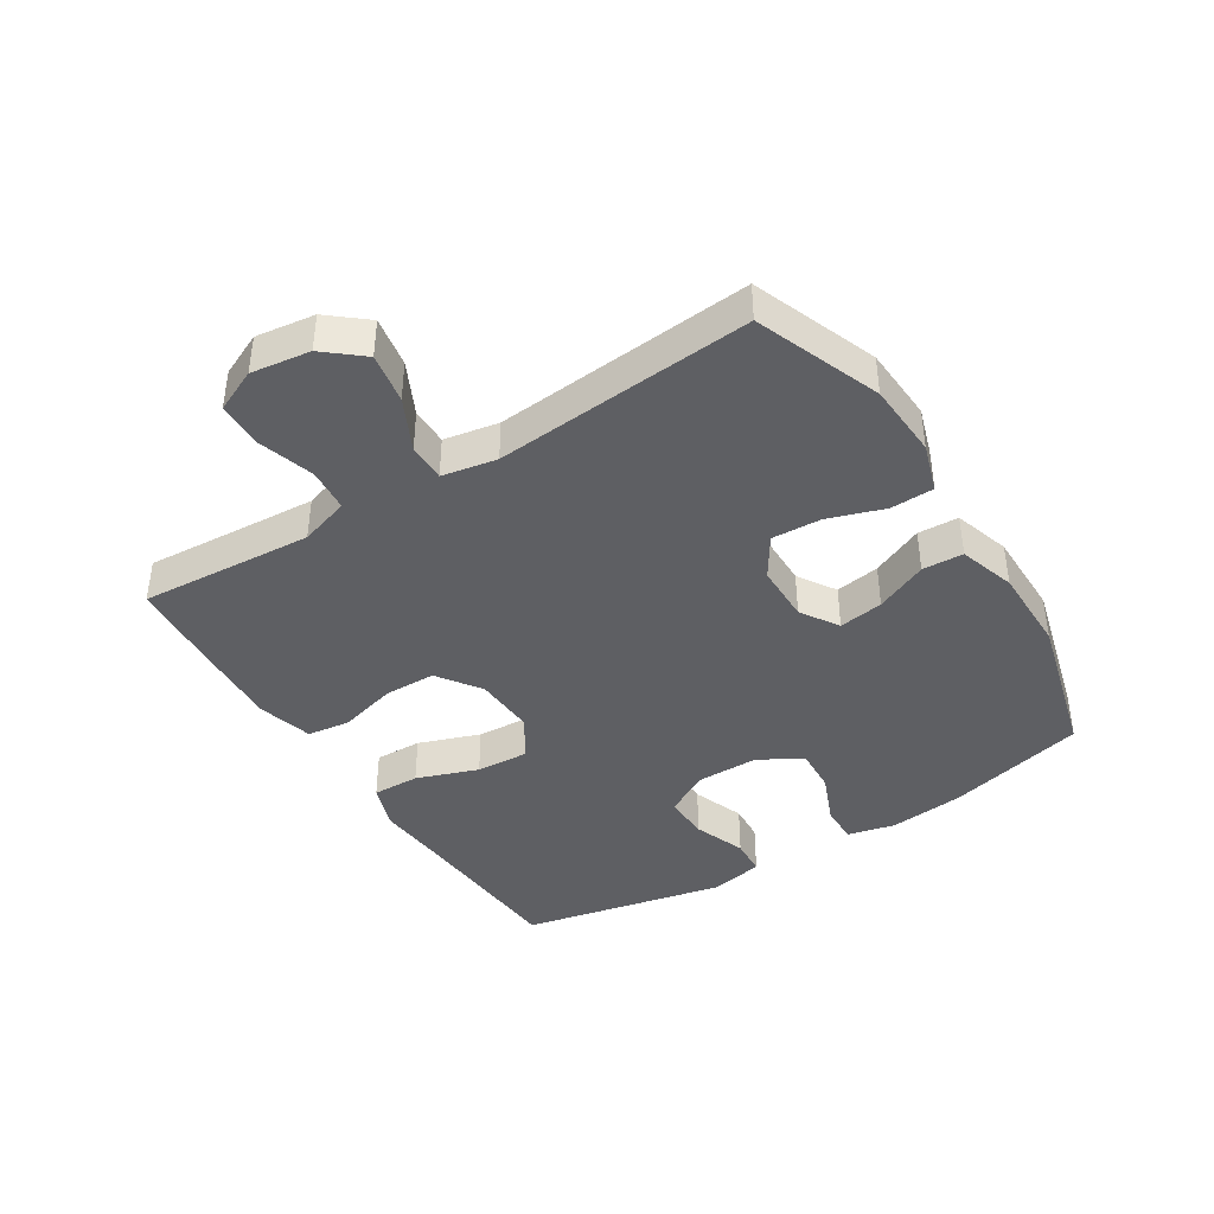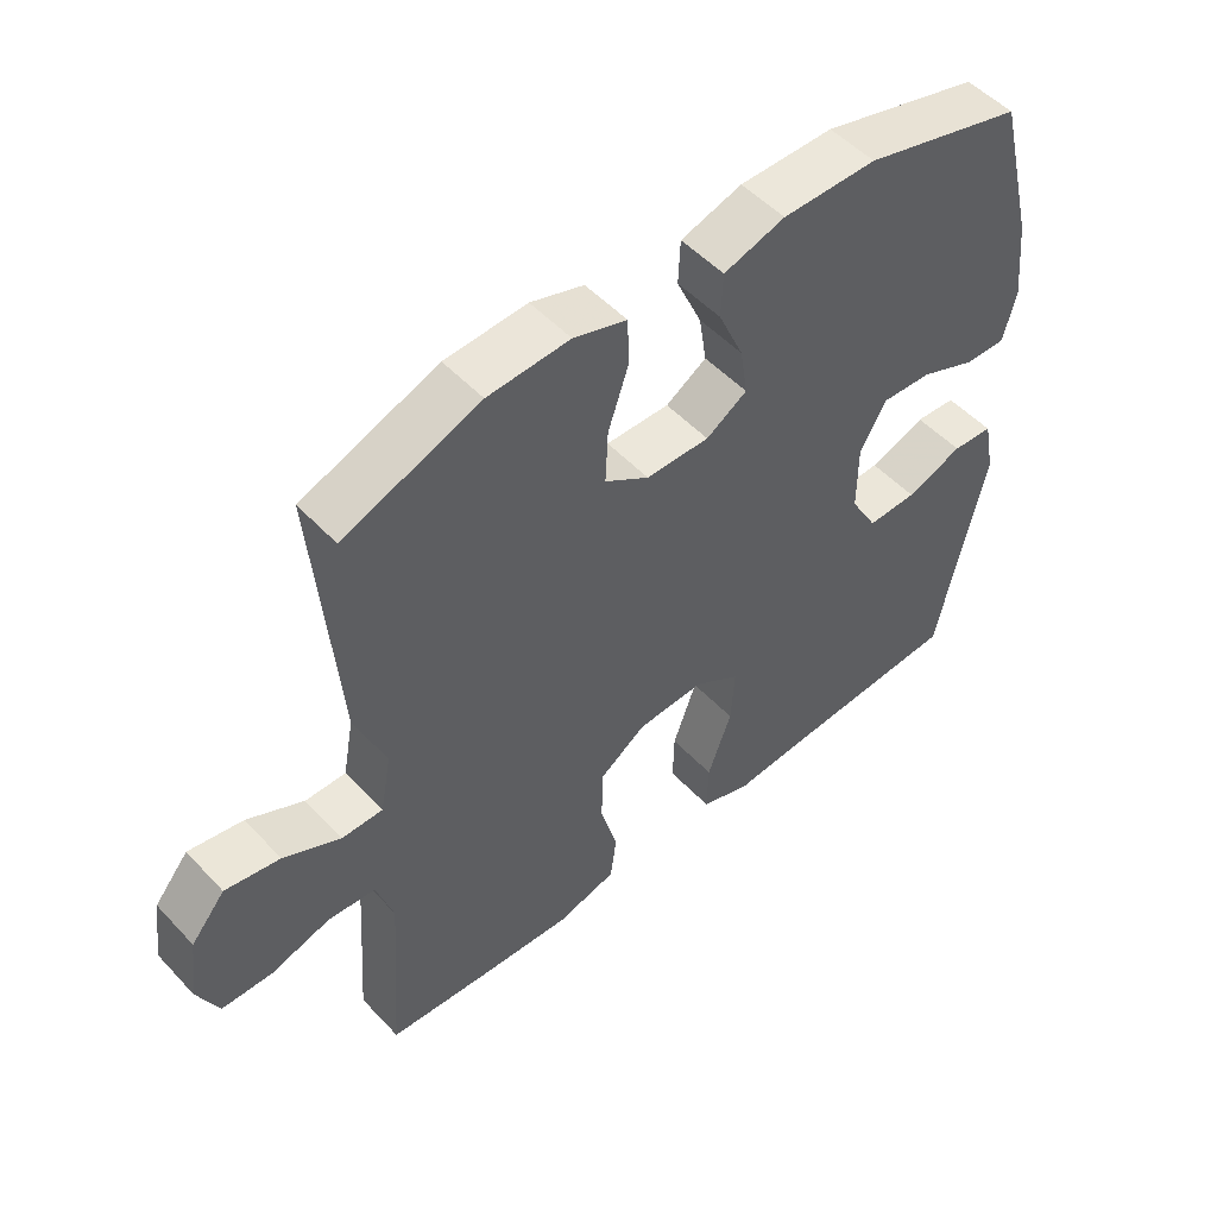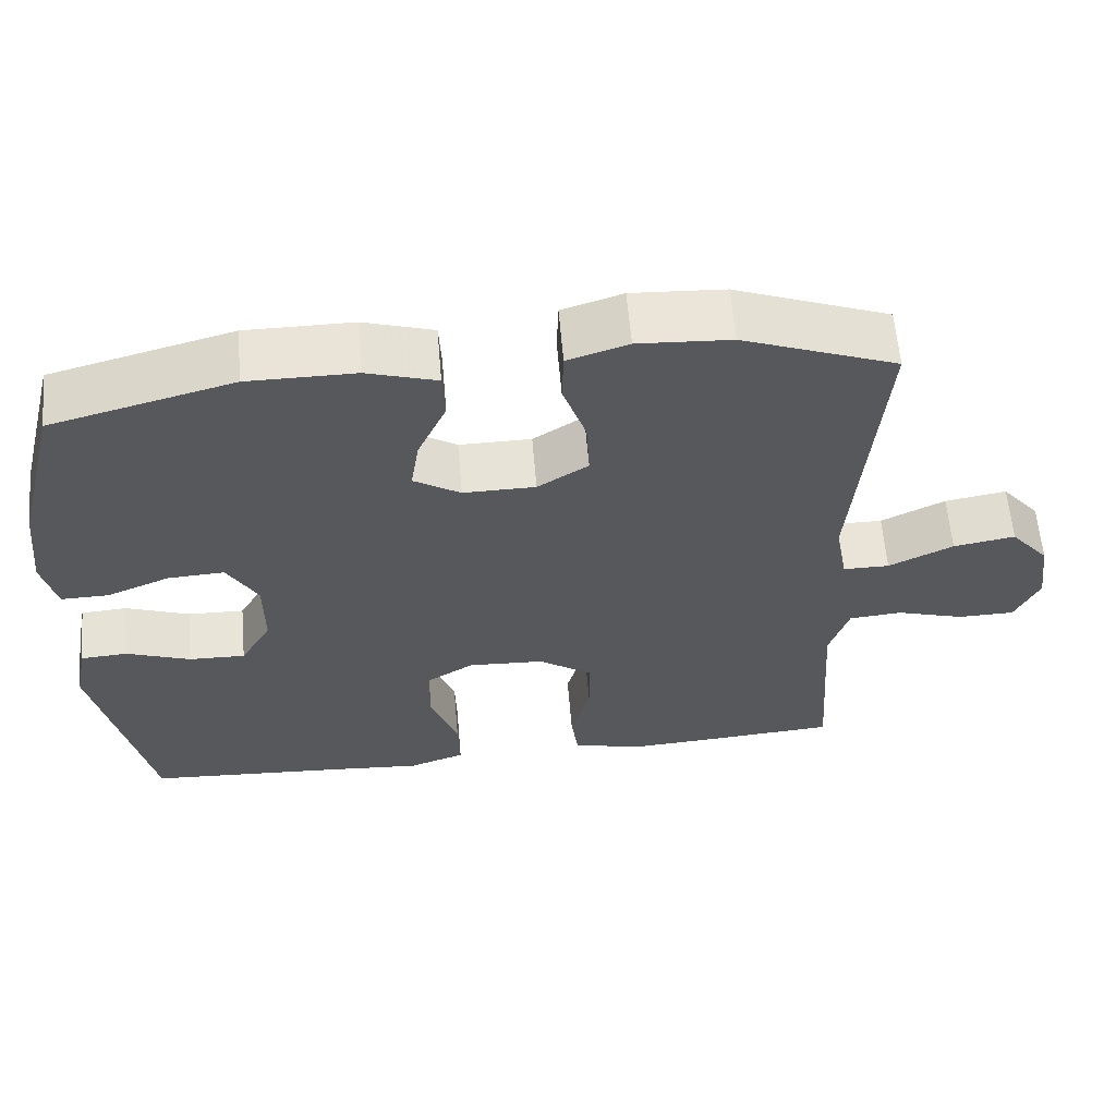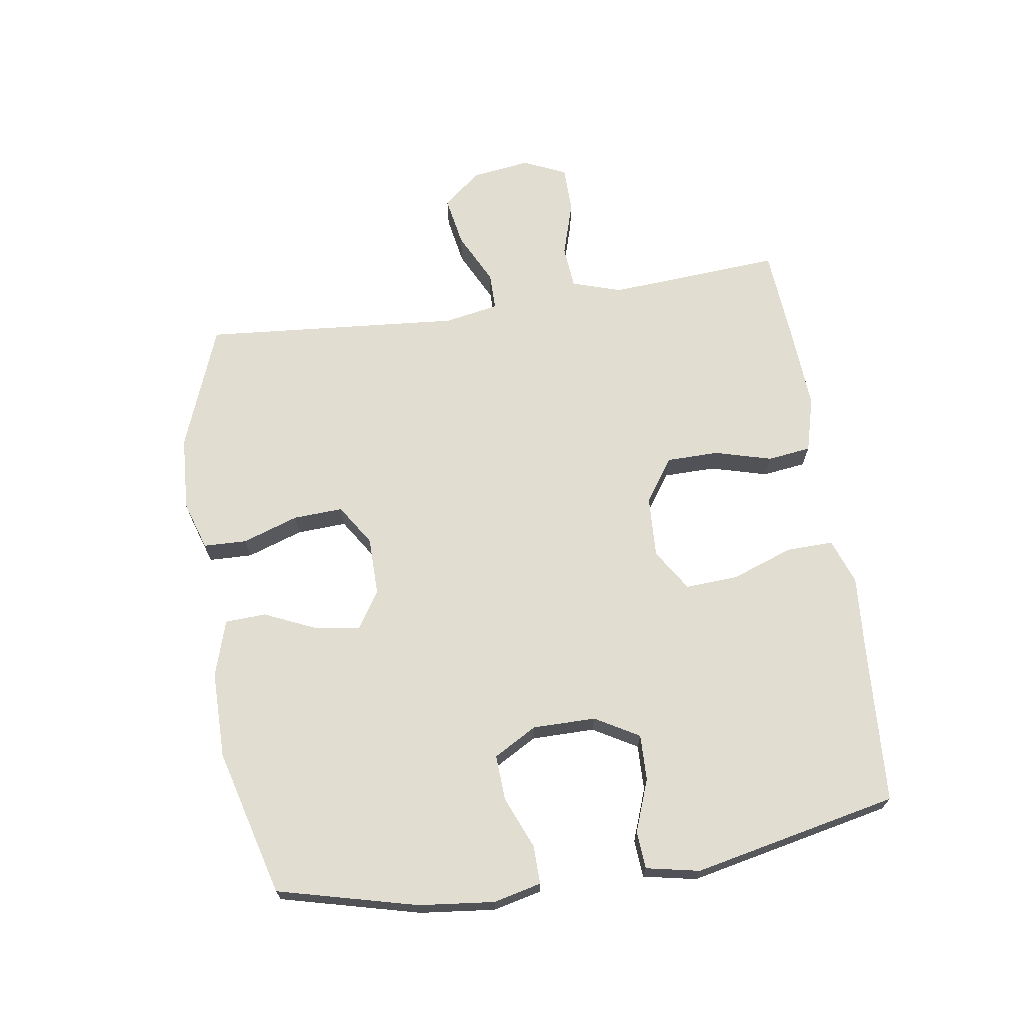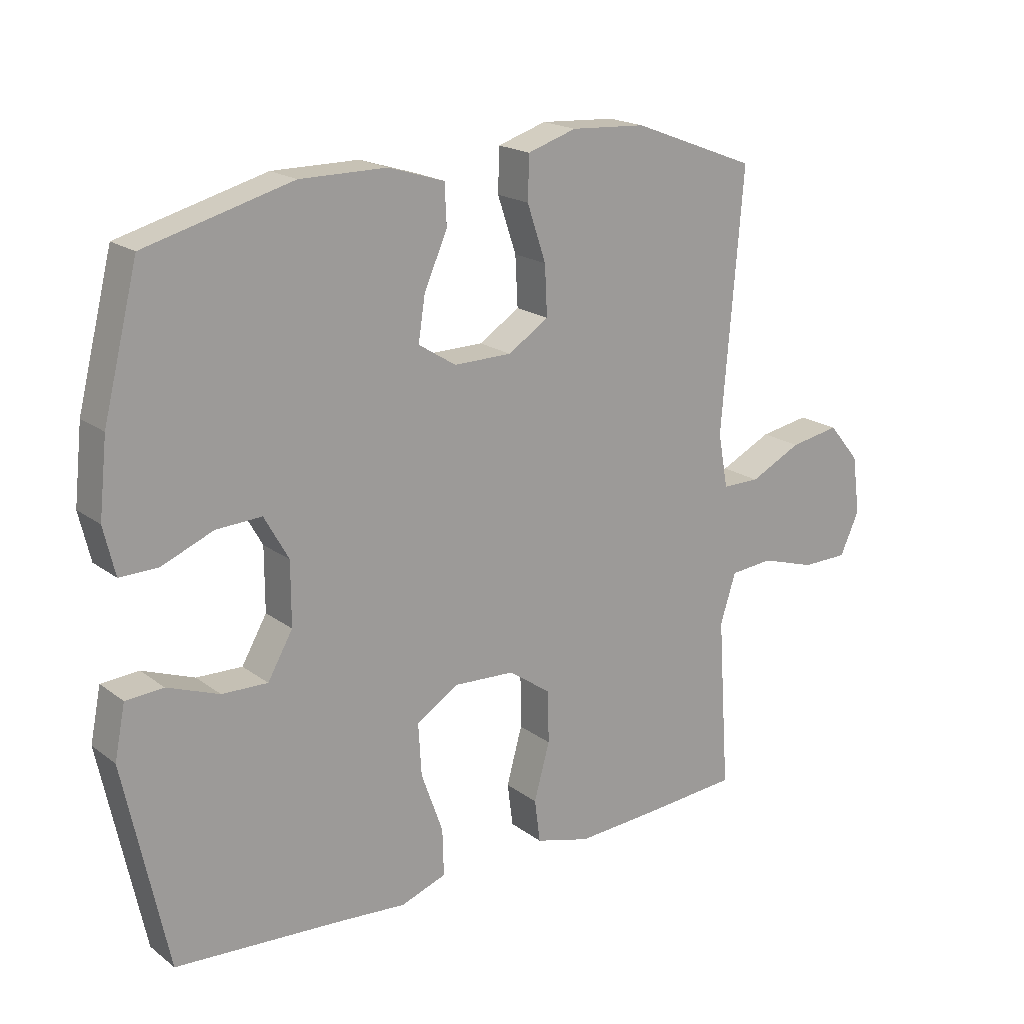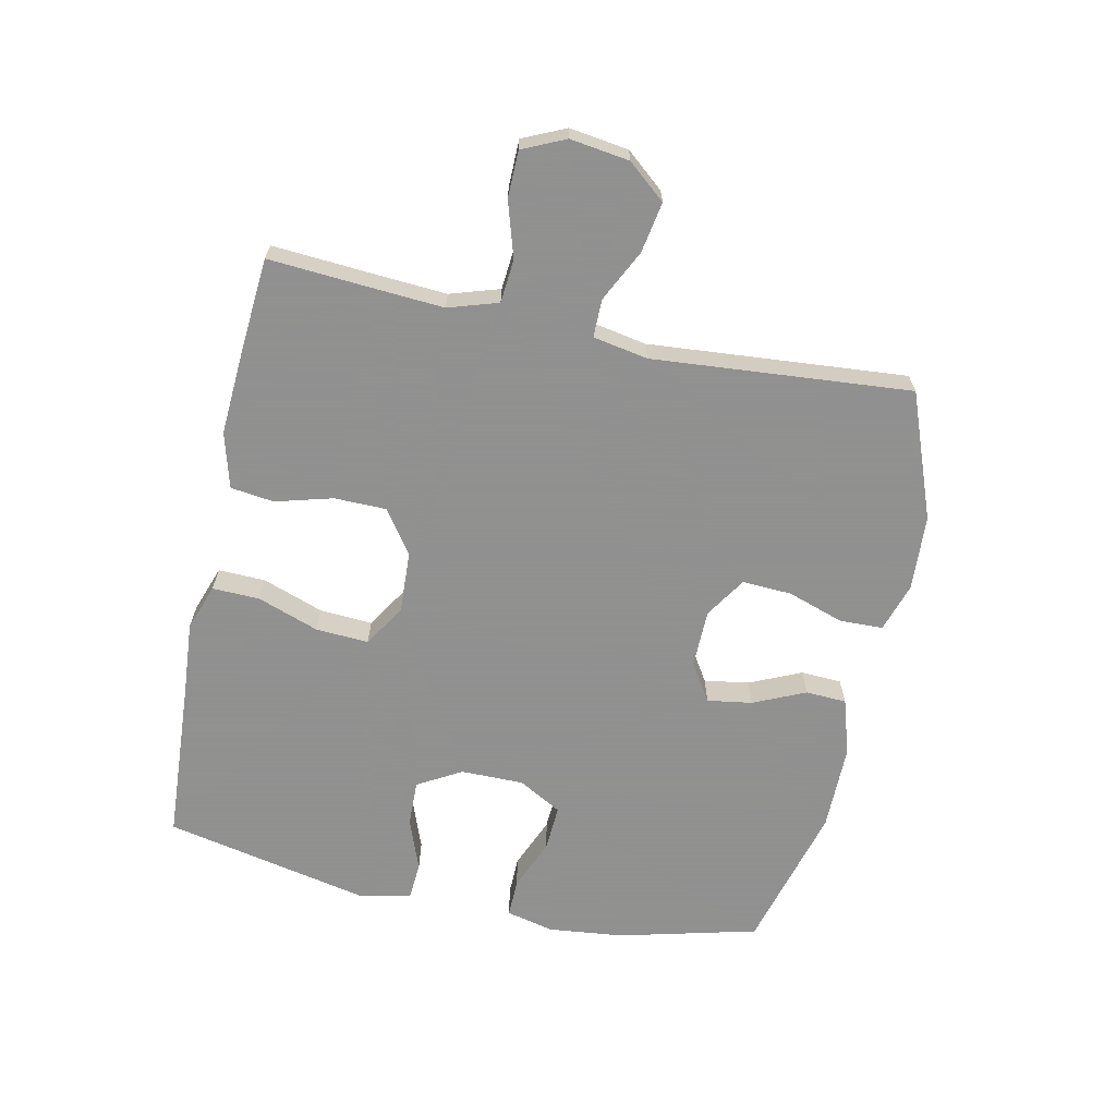
<metadata>
{"format":"obj","ext":"obj","renderer":"f3d","projection":"perspective","resolution":1024,"background":"white","views":[{"elev":-41.1,"azim":-57.8,"up":"+Y"},{"elev":51.4,"azim":-41.4,"up":"+Z"},{"elev":61.1,"azim":175.1,"up":"+Z"},{"elev":68.5,"azim":81.4,"up":"+Y"},{"elev":19.0,"azim":143.8,"up":"+Z"},{"elev":-65.8,"azim":-102.0,"up":"+Y"}]}
</metadata>
<code>
v -0.5 0.07 -0.5
v -0.489 0.07 -0.344
v -0.481 0.07 -0.224
v -0.506 0.07 -0.145
v -0.575 0.07 -0.139
v -0.663 0.07 -0.166
v -0.737 0.07 -0.165
v -0.768 0.07 -0.097
v -0.755 0.07 -0.003
v -0.705 0.07 0.057
v -0.625 0.07 0.043
v -0.542 0.07 0.002
v -0.482 0.07 0.002
v -0.466 0.07 0.089
v -0.5 0.07 0.5
v -0.301 0.07 0.576
v -0.181 0.07 0.583
v -0.103 0.07 0.558
v -0.101 0.07 0.489
v -0.131 0.07 0.4
v -0.135 0.07 0.321
v -0.07 0.07 0.279
v 0.023 0.07 0.278
v 0.083 0.07 0.316
v 0.072 0.07 0.387
v 0.035 0.07 0.47
v 0.038 0.07 0.535
v 0.128 0.07 0.563
v 0.266 0.07 0.563
v 0.5 0.07 0.5
v 0.556 0.07 0.278
v 0.569 0.07 0.158
v 0.551 0.07 0.082
v 0.49 0.07 0.083
v 0.408 0.07 0.117
v 0.335 0.07 0.121
v 0.296 0.07 0.052
v 0.296 0.07 -0.048
v 0.336 0.07 -0.118
v 0.409 0.07 -0.116
v 0.492 0.07 -0.085
v 0.552 0.07 -0.089
v 0.569 0.07 -0.174
v 0.5 0.07 -0.5
v 0.241 0.07 -0.516
v 0.124 0.07 -0.525
v 0.051 0.07 -0.499
v 0.053 0.07 -0.424
v 0.088 0.07 -0.326
v 0.093 0.07 -0.242
v 0.026 0.07 -0.2
v -0.072 0.07 -0.205
v -0.141 0.07 -0.253
v -0.142 0.07 -0.336
v -0.117 0.07 -0.427
v -0.126 0.07 -0.496
v -0.214 0.07 -0.52
v -0.345 0.07 -0.512
v -0.5 0 -0.5
v -0.489 0 -0.344
v -0.481 0 -0.224
v -0.506 0 -0.145
v -0.575 0 -0.139
v -0.663 0 -0.166
v -0.737 0 -0.165
v -0.768 0 -0.097
v -0.755 0 -0.003
v -0.705 0 0.057
v -0.625 0 0.043
v -0.542 0 0.002
v -0.482 0 0.002
v -0.466 0 0.089
v -0.5 0 0.5
v -0.301 0 0.576
v -0.181 0 0.583
v -0.103 0 0.558
v -0.101 0 0.489
v -0.131 0 0.4
v -0.135 0 0.321
v -0.07 0 0.279
v 0.023 0 0.278
v 0.083 0 0.316
v 0.072 0 0.387
v 0.035 0 0.47
v 0.038 0 0.535
v 0.128 0 0.563
v 0.266 0 0.563
v 0.5 0 0.5
v 0.556 0 0.278
v 0.569 0 0.158
v 0.551 0 0.082
v 0.49 0 0.083
v 0.408 0 0.117
v 0.335 0 0.121
v 0.296 0 0.052
v 0.296 0 -0.048
v 0.336 0 -0.118
v 0.409 0 -0.116
v 0.492 0 -0.085
v 0.552 0 -0.089
v 0.569 0 -0.174
v 0.5 0 -0.5
v 0.241 0 -0.516
v 0.124 0 -0.525
v 0.051 0 -0.499
v 0.053 0 -0.424
v 0.088 0 -0.326
v 0.093 0 -0.242
v 0.026 0 -0.2
v -0.072 0 -0.205
v -0.141 0 -0.253
v -0.142 0 -0.336
v -0.117 0 -0.427
v -0.126 0 -0.496
v -0.214 0 -0.52
v -0.345 0 -0.512
f 57 58 1 2
f 54 55 56 57
f 53 54 57 2
f 52 53 2 3
f 51 52 3 4
f 46 47 48 49
f 45 46 49 50
f 44 45 50
f 43 44 50
f 40 41 42 43
f 39 40 43 50
f 38 39 50 51
f 32 33 34 35
f 32 35 36
f 31 32 36
f 30 31 36
f 29 30 36 37
f 25 26 27 28
f 24 25 28 29
f 17 18 19 20
f 17 20 21
f 14 15 16 17
f 13 14 17 21
f 9 10 11 12
f 9 12 13
f 8 9 13
f 5 6 7 8
f 4 5 8 13
f 24 29 37 38
f 23 24 38 51
f 22 23 51 4
f 4 13 21 22
f 60 59 116 115
f 115 114 113 112
f 60 115 112 111
f 61 60 111 110
f 62 61 110 109
f 107 106 105 104
f 108 107 104 103
f 108 103 102
f 108 102 101
f 101 100 99 98
f 108 101 98 97
f 109 108 97 96
f 93 92 91 90
f 94 93 90
f 94 90 89
f 94 89 88
f 95 94 88 87
f 86 85 84 83
f 87 86 83 82
f 78 77 76 75
f 79 78 75
f 75 74 73 72
f 79 75 72 71
f 70 69 68 67
f 71 70 67
f 71 67 66
f 66 65 64 63
f 71 66 63 62
f 96 95 87 82
f 109 96 82 81
f 62 109 81 80
f 80 79 71 62
f 1 59 60 2
f 2 60 61 3
f 3 61 62 4
f 4 62 63 5
f 5 63 64 6
f 6 64 65 7
f 7 65 66 8
f 8 66 67 9
f 9 67 68 10
f 10 68 69 11
f 11 69 70 12
f 12 70 71 13
f 13 71 72 14
f 14 72 73 15
f 15 73 74 16
f 16 74 75 17
f 17 75 76 18
f 18 76 77 19
f 19 77 78 20
f 20 78 79 21
f 21 79 80 22
f 22 80 81 23
f 23 81 82 24
f 24 82 83 25
f 25 83 84 26
f 26 84 85 27
f 27 85 86 28
f 28 86 87 29
f 29 87 88 30
f 30 88 89 31
f 31 89 90 32
f 32 90 91 33
f 33 91 92 34
f 34 92 93 35
f 35 93 94 36
f 36 94 95 37
f 37 95 96 38
f 38 96 97 39
f 39 97 98 40
f 40 98 99 41
f 41 99 100 42
f 42 100 101 43
f 43 101 102 44
f 44 102 103 45
f 45 103 104 46
f 46 104 105 47
f 47 105 106 48
f 48 106 107 49
f 49 107 108 50
f 50 108 109 51
f 51 109 110 52
f 52 110 111 53
f 53 111 112 54
f 54 112 113 55
f 55 113 114 56
f 56 114 115 57
f 57 115 116 58
f 58 116 59 1

</code>
